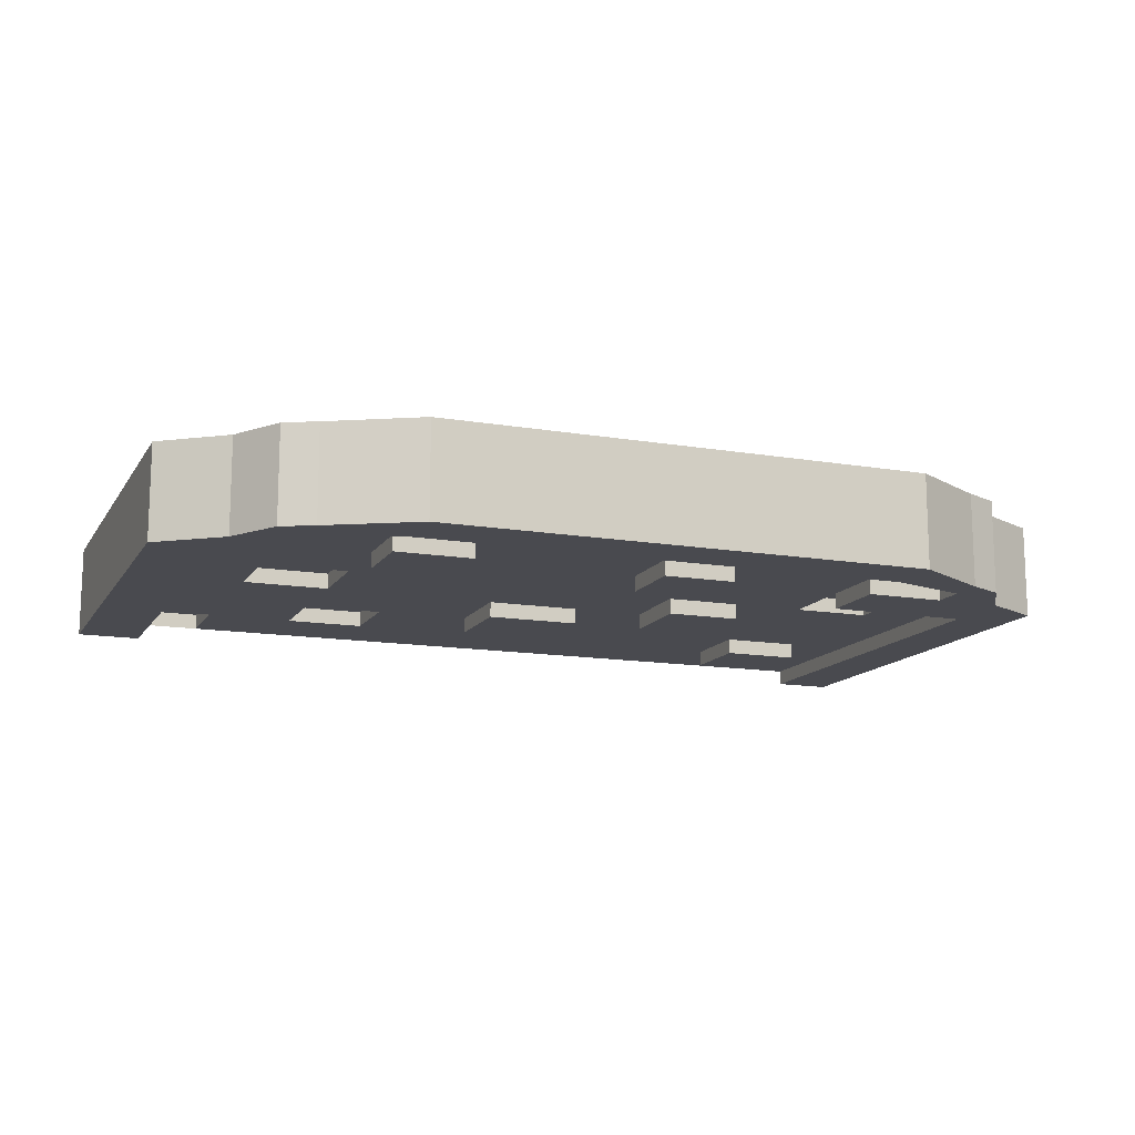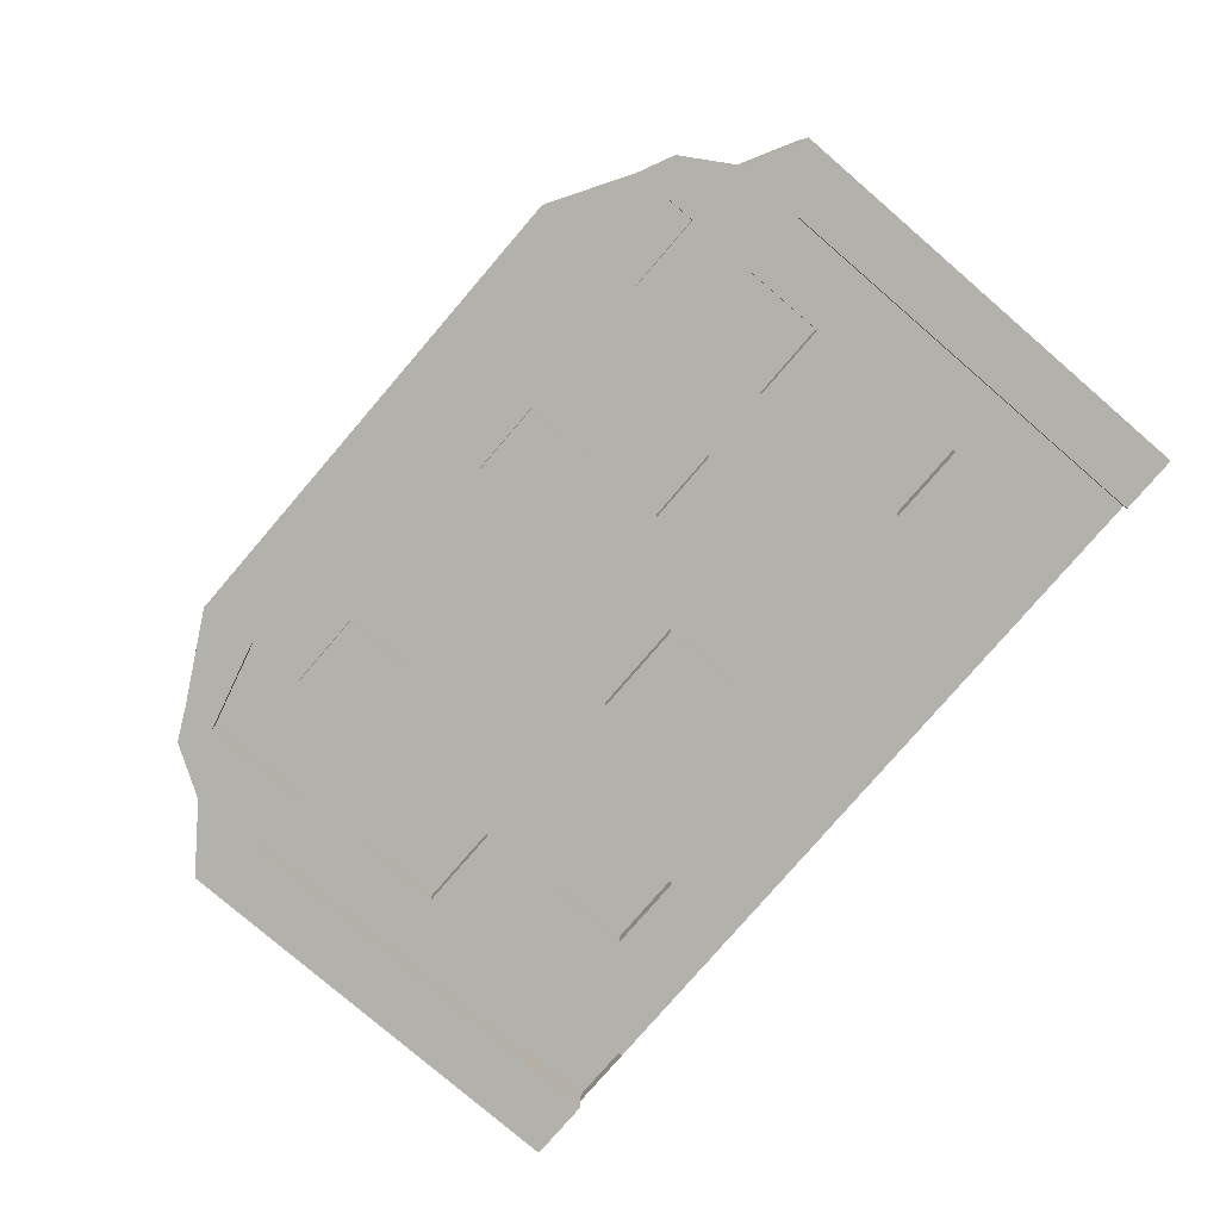
<metadata>
{"format":"obj","ext":"obj","renderer":"f3d","projection":"perspective","resolution":1024,"background":"white","views":[{"elev":-13.5,"azim":159.0,"up":"+Z"},{"elev":-79.1,"azim":-130.7,"up":"+Z"}]}
</metadata>
<code>
o cube
v 1.496 2.025 0.1875
v 1.812 0 0.125
v 1.812 0 -0.125
v -1.812 0 0.125
v -1.812 0 -0.125
v 1.434 2.125 0.125
v 1.559 0 0.125
v 1.559 0 -0.125
v 1.434 2.125 -0.125
v 1.812 1.738 0.125
v 1.812 1.738 -0.125
v 1.559 1.925 -0.125
v -1.812 1.8 -0.125
v -1.812 1.8 0.125
v 1.559 1.925 0.125
v -1.577 1.925 0.125
v -1.577 0 0.125
v -1.577 0 -0.125
v -1.577 1.925 -0.125
v -1.452 2.125 -0.125
v -1.452 2.125 0.125
v 1.308 2.188 -0.125
v 1.308 2.188 0.125
v 1.308 1.925 0.125
v 1.308 0 0.125
v 1.308 0 -0.125
v 1.308 1.925 -0.125
v -1.317 0 0.125
v -1.317 1.925 0.125
v -1.317 2.188 0.125
v -1.317 2.188 -0.125
v -1.317 1.925 -0.125
v -1.317 0 -0.125
v -1.002 1.925 0.125
v -1.002 0 0.125
v -1.002 0 -0.125
v -1.002 1.925 -0.125
v -1.002 2.375 -0.125
v -1.002 2.375 0.125
v 0.9614 1.925 0.125
v 0.9614 0 0.125
v 0.9614 0 -0.125
v 0.9614 1.925 -0.125
v 0.9614 2.375 -0.125
v 0.9614 2.375 0.125
v -1.812 1.8 0
v -1.812 0 0
v -1.577 0 0
v -1.317 0 0
v -1.002 0 0
v 0.9614 0 0
v 1.308 0 0
v 1.559 0 0
v 1.812 0 0
v 1.812 1.738 0
v 1.559 1.925 0
v 1.434 2.125 0
v 1.308 2.188 0
v 0.9614 2.375 0
v -1.002 2.375 0
v -1.317 2.188 0
v -1.452 2.125 0
v -1.577 1.925 0
v 0.9614 2.15 0.125
v -1.002 2.15 0.125
v -1.317 2.056 0.125
v -1.514 2.025 0.125
v -1.514 2.025 0
v -1.514 2.025 -0.125
v -1.317 2.056 -0.125
v -1.002 2.15 -0.125
v 0.9614 2.15 -0.125
v 1.308 2.056 -0.125
v 1.496 2.025 -0.125
v 1.496 2.025 0
v 1.496 2.025 0.125
v 1.308 2.056 0.125
v 0.9614 1.636 0.125
v -1.002 1.636 0.125
v -1.317 1.636 0.125
v -1.577 1.636 0.125
v -1.812 1.53 0.125
v -1.812 1.53 0
v -1.812 1.53 -0.125
v -1.577 1.636 -0.125
v -1.317 1.636 -0.125
v -1.002 1.636 -0.125
v 0.9614 1.636 -0.125
v 1.308 1.636 -0.125
v 1.559 1.636 -0.125
v 1.812 1.477 -0.125
v 1.812 1.477 0
v 1.812 1.477 0.125
v 1.559 1.636 0.125
v 1.308 1.636 0.125
v 0.9614 1.309 0.125
v -1.002 1.309 0.125
v -1.317 1.309 0.125
v -1.577 1.309 0.125
v -1.812 1.224 0.125
v -1.812 1.224 0
v -1.812 1.224 -0.125
v -1.577 1.309 -0.125
v -1.317 1.309 -0.125
v -1.002 1.309 -0.125
v 0.9614 1.309 -0.125
v 1.308 1.309 -0.125
v 1.559 1.309 -0.125
v 1.812 1.182 -0.125
v 1.812 1.182 0
v 1.812 1.182 0.125
v 1.559 1.309 0.125
v 1.308 1.309 0.125
v 0.9614 0.9817 0.125
v -1.002 0.9817 0.125
v -1.317 0.9817 0.125
v -1.577 0.9817 0.125
v -1.812 0.918 0.125
v -1.812 0.918 0
v -1.812 0.918 -0.125
v -1.577 0.9817 -0.125
v -1.317 0.9817 -0.125
v -1.002 0.9817 -0.125
v 0.9614 0.9817 -0.125
v 1.308 0.9817 -0.125
v 1.559 0.9817 -0.125
v 1.812 0.8861 -0.125
v 1.812 0.8861 0
v 1.812 0.8861 0.125
v 1.559 0.9817 0.125
v 1.308 0.9817 0.125
v 0.9614 0.6283 0.125
v -1.002 0.6283 0.125
v -1.317 0.6283 0.125
v -1.577 0.6283 0.125
v -1.812 0.5875 0.125
v -1.812 0.5875 0
v -1.812 0.5875 -0.125
v -1.577 0.6283 -0.125
v -1.317 0.6283 -0.125
v -1.002 0.6283 -0.125
v 0.9614 0.6283 -0.125
v 1.308 0.6283 -0.125
v 1.559 0.6283 -0.125
v 1.812 0.5671 -0.125
v 1.812 0.5671 0
v 1.812 0.5671 0.125
v 1.559 0.6283 0.125
v 1.308 0.6283 0.125
v 0.9614 0.3142 0.125
v -1.002 0.3142 0.125
v -1.317 0.3142 0.125
v -1.577 0.3142 0.125
v -1.812 0.2938 0.125
v -1.812 0.2938 0
v -1.812 0.2938 -0.125
v -1.577 0.3142 -0.125
v -1.317 0.3142 -0.125
v -1.002 0.3142 -0.125
v 0.9614 0.3142 -0.125
v 1.308 0.3142 -0.125
v 1.559 0.3142 -0.125
v 1.812 0.2836 -0.125
v 1.812 0.2836 0
v 1.812 0.2836 0.125
v 1.559 0.3142 0.125
v 1.308 0.3142 0.125
v -1.317 1.636 0.0625
v -1.002 1.309 0.0625
v -1.317 1.309 0.0625
v -1.002 1.636 0.0625
v 0.9614 0.6283 0.0625
v 1.308 0.3142 0.0625
v 0.9614 0.3142 0.0625
v 1.308 0.6283 0.0625
v -0.7074 0.3142 0.125
v -0.7074 0 0.125
v -0.7074 0 0
v -0.7074 0 -0.125
v -0.7074 0.3142 -0.125
v -0.7074 0.6283 -0.125
v -0.7074 0.9817 -0.125
v -0.7074 1.309 -0.125
v -0.7074 1.636 -0.125
v -0.7074 1.925 -0.125
v -0.7074 2.15 -0.125
v -0.7074 2.375 -0.125
v -0.7074 2.375 0
v -0.7074 2.375 0.125
v -0.7074 2.15 0.125
v -0.7074 1.925 0.125
v -0.7074 1.636 0.125
v -0.7074 1.309 0.125
v -0.7074 0.9817 0.125
v -0.7074 0.6283 0.125
v -1.002 0.3142 0.1875
v -0.7074 0.6283 0.1875
v -0.7074 0.3142 0.1875
v -1.002 0.6283 0.1875
v 0.6444 1.636 0.125
v 0.6444 1.309 0.125
v 0.6444 0.9817 0.125
v 0.6444 0.6283 0.125
v 0.6444 0.3142 0.125
v 0.6444 0 0.125
v 0.6444 0 0
v 0.6444 0 -0.125
v 0.6444 0.3142 -0.125
v 0.6444 0.6283 -0.125
v 0.6444 0.9817 -0.125
v 0.6444 1.309 -0.125
v 0.6444 1.636 -0.125
v 0.6444 1.925 -0.125
v 0.6444 2.15 -0.125
v 0.6444 2.375 -0.125
v 0.6444 2.375 0
v 0.6444 2.375 0.125
v 0.6444 2.15 0.125
v 0.6444 1.925 0.125
v 0.9614 1.309 0.1875
v 0.6444 1.309 0.1875
v 0.6444 0.9817 0.1875
v 0.9614 0.9817 0.1875
v -0.41 0.9817 0.125
v -0.41 1.309 0.125
v -0.41 1.636 0.125
v -0.41 1.925 0.125
v -0.41 2.15 0.125
v -0.41 2.375 0.125
v -0.41 2.375 0
v -0.41 2.375 -0.125
v -0.41 2.15 -0.125
v -0.41 1.925 -0.125
v -0.41 1.636 -0.125
v -0.41 1.309 -0.125
v -0.41 0.9817 -0.125
v -0.41 0.6283 -0.125
v -0.41 0.3142 -0.125
v -0.41 0 -0.125
v -0.41 0 0
v -0.41 0 0.125
v -0.41 0.3142 0.125
v -0.41 0.6283 0.125
v -0.7074 1.636 0.0625
v -0.41 1.636 0.0625
v -0.41 1.925 0.0625
v -0.7074 1.925 0.0625
v -0.1148 1.925 0.125
v -0.1148 1.636 0.125
v -0.1148 1.309 0.125
v -0.1148 0.9817 0.125
v -0.1148 0.6283 0.125
v -0.1148 0.3142 0.125
v -0.1148 0 0.125
v -0.1148 0 0
v -0.1148 0 -0.125
v -0.1148 0.3142 -0.125
v -0.1148 0.6283 -0.125
v -0.1148 0.9817 -0.125
v -0.1148 1.309 -0.125
v -0.1148 1.636 -0.125
v -0.1148 1.925 -0.125
v -0.1148 2.15 -0.125
v -0.1148 2.375 -0.125
v -0.1148 2.375 0
v -0.1148 2.375 0.125
v -0.1148 2.15 0.125
v -0.41 0.9817 0.1875
v -0.1148 1.309 0.1875
v -0.1148 0.9817 0.1875
v -0.41 1.309 0.1875
v 0.2648 1.925 0.125
v 0.2648 1.636 0.125
v 0.2648 1.309 0.125
v 0.2648 0.9817 0.125
v 0.2648 0.6283 0.125
v 0.2648 0.3142 0.125
v 0.2648 0 0.125
v 0.2648 0 0
v 0.2648 0 -0.125
v 0.2648 0.3142 -0.125
v 0.2648 0.6283 -0.125
v 0.2648 0.9817 -0.125
v 0.2648 1.309 -0.125
v 0.2648 1.636 -0.125
v 0.2648 1.925 -0.125
v 0.2648 2.15 -0.125
v 0.2648 2.375 -0.125
v 0.2648 2.375 0
v 0.2648 2.375 0.125
v 0.2648 2.15 0.125
v 0.6444 0.3142 0.0625
v 0.2648 0.3142 0.0625
v 0.2648 0 0.0625
v 0.6444 0 0.0625
v 0.9614 1.309 0.1875
v 1.308 0.9817 0.1875
v 0.9614 0.9817 0.1875
v 1.308 1.309 0.1875
v 0.6444 1.925 0.1875
v 0.2648 1.925 0.1875
v 0.2648 1.636 0.1875
v 0.6444 1.636 0.1875
v -1.002 0.9817 0.1875
v -0.7074 1.309 0.1875
v -0.7074 0.9817 0.1875
v -1.002 1.309 0.1875
v 0.9614 1.925 0.0625
v 1.308 1.636 0.0625
v 0.9614 1.636 0.0625
v 1.308 1.925 0.0625
v -0.41 0 0.0625
v -0.1148 0.3142 0.0625
v -0.1148 0 0.0625
v -0.41 0.3142 0.0625
v 1.559 1.925 0.1875
v 1.812 1.477 0.1875
v 1.559 1.636 0.1875
v 1.812 1.738 0.1875
v 1.812 1.182 0.1875
v 1.559 1.309 0.1875
v 1.812 0.8861 0.1875
v 1.559 0.9817 0.1875
v 1.812 0.5671 0.1875
v 1.559 0.6283 0.1875
v 1.812 0.2836 0.1875
v 1.559 0.3142 0.1875
v 1.812 0 0.1875
v 1.559 0 0.1875
v 1.559 0 -0.1875
v 1.559 0.3142 -0.1875
v 1.812 0.2836 -0.1875
v 1.812 0 -0.1875
v 1.812 0.5671 -0.1875
v 1.559 0.6283 -0.1875
v 1.812 0.8861 -0.1875
v 1.559 0.9817 -0.1875
v 1.812 1.182 -0.1875
v 1.559 1.309 -0.1875
v 1.812 1.738 -0.1875
v 1.559 1.636 -0.1875
v 1.812 1.477 -0.1875
v 1.559 1.925 -0.1875
v 1.559 1.925 0.1875
v 1.308 2.056 0.1875
v 1.308 1.925 0.1875
v 1.308 2.188 0.1875
v 1.434 2.125 0.1875
v 0.9614 2.375 0.1875
v 0.9614 2.15 0.1875
v 0.6444 2.375 0.1875
v 0.2648 2.375 0.1875
v 0.2648 2.15 0.1875
v 0.6444 2.15 0.1875
v -0.1148 2.15 0.1875
v -0.1148 2.375 0.1875
v -0.7074 2.15 0.1875
v -0.41 2.15 0.1875
v -0.41 2.375 0.1875
v -0.7074 2.375 0.1875
v -1.317 2.188 0.1875
v -1.002 2.15 0.1875
v -1.317 2.056 0.1875
v -1.002 2.375 0.1875
v -1.452 2.125 0.1875
v -1.514 2.025 0.1875
v -1.812 1.8 0.1875
v -1.577 1.636 0.1875
v -1.812 1.53 0.1875
v -1.577 1.925 0.1875
v -1.577 1.309 0.1875
v -1.812 1.224 0.1875
v -1.577 0.9817 0.1875
v -1.812 0.918 0.1875
v -1.577 0.6283 0.1875
v -1.812 0.5875 0.1875
v -1.577 0.3142 0.1875
v -1.812 0.2938 0.1875
v -1.577 0 0.1875
v -1.812 0 0.1875
v -1.317 1.925 0.1875
v 1.308 1.925 -0.1875
v 1.308 2.056 -0.1875
v 1.496 2.025 -0.1875
v 1.559 1.925 -0.1875
v 1.434 2.125 -0.1875
v 1.308 2.188 -0.1875
v 0.9614 2.15 -0.1875
v 0.9614 2.375 -0.1875
v 0.6444 2.15 -0.1875
v 0.6444 2.375 -0.1875
v -0.1148 2.375 -0.1875
v 0.2648 2.15 -0.1875
v 0.2648 2.375 -0.1875
v -0.1148 2.15 -0.1875
v -0.7074 2.375 -0.1875
v -0.41 2.375 -0.1875
v -0.41 2.15 -0.1875
v -0.7074 2.15 -0.1875
v -1.002 2.375 -0.1875
v -1.317 2.056 -0.1875
v -1.002 2.15 -0.1875
v -1.317 2.188 -0.1875
v -1.577 1.925 -0.1875
v -1.514 2.025 -0.1875
v -1.317 1.925 -0.1875
v -1.452 2.125 -0.1875
v -1.812 1.53 -0.1875
v -1.577 1.636 -0.1875
v -1.812 1.8 -0.1875
v -1.812 1.224 -0.1875
v -1.577 1.309 -0.1875
v -1.577 0.9817 -0.1875
v -1.812 0.5875 -0.1875
v -1.577 0.6283 -0.1875
v -1.812 0.918 -0.1875
v -1.812 0.2938 -0.1875
v -1.577 0.3142 -0.1875
v -1.812 0 -0.1875
v -1.577 0 -0.1875
v 0.9614 1.636 -0.1875
v 0.6444 1.636 -0.1875
v 0.6444 1.925 -0.1875
v 0.9614 1.925 -0.1875
v -0.7074 1.309 -0.1875
v -0.41 1.309 -0.1875
v -0.41 0.9817 -0.1875
v -0.7074 0.9817 -0.1875
v -0.1148 0.9817 -0.1875
v 0.2648 0.6283 -0.1875
v 0.2648 0.9817 -0.1875
v -0.1148 0.6283 -0.1875
v -1.002 1.636 -0.0625
v -1.317 1.309 -0.0625
v -1.002 1.309 -0.0625
v -1.317 1.636 -0.0625
v -0.41 1.925 -0.1875
v -0.1148 1.636 -0.1875
v -0.1148 1.925 -0.1875
v -0.41 1.636 -0.1875
v 0.9614 0.3142 -0.0625
v 0.6444 0.3142 -0.0625
v 0.6444 0.6283 -0.0625
v 0.9614 0.6283 -0.0625
v -1.002 0.6283 -0.1875
v -1.317 0.3142 -0.1875
v -1.002 0.3142 -0.1875
v -1.317 0.6283 -0.1875
v 1.308 1.309 -0.0625
v 0.9614 0.9817 -0.0625
v 1.308 0.9817 -0.0625
v 0.9614 1.309 -0.0625
v -1.002 1.925 -0.1875
v -1.317 1.636 -0.1875
v -1.002 1.636 -0.1875
v -1.317 1.925 -0.1875
v 1.308 0 -0.0625
v 1.308 0.3142 -0.0625
v 1.559 0.3142 -0.0625
v 1.559 0 -0.0625
v -1.577 1.925 0.1875
v -1.317 1.636 0.1875
v -1.577 1.636 0.1875
v -1.317 1.925 0.1875
v 1.308 1.925 0.1875
v 1.559 1.636 0.1875
v 1.308 1.636 0.1875
v 1.559 1.925 0.1875
v -1.317 1.925 -0.1875
v -1.577 1.636 -0.1875
v -1.317 1.636 -0.1875
v -1.577 1.925 -0.1875
v 1.559 1.925 -0.1875
v 1.308 1.636 -0.1875
v 1.559 1.636 -0.1875
v 1.308 1.925 -0.1875
f 55 92 91 11
f 13 84 83 46
f 18 48 47 5
f 367 369 368 370
f 404 409 408 410
f 316 318 317 319
f 3 54 53 8
f 340 342 341 343
f 29 80 79 34
f 36 50 49 33
f 453 455 454 456
f 400 402 401 403
f 31 61 60 38
f 361 363 362 364
f 22 58 57 9
f 347 345 1 348
f 465 467 466 468
f 8 53 52 26
f 473 475 474 476
f 386 384 383 387
f 461 463 462 464
f 365 366 363 361
f 20 62 61 31
f 403 401 405 407
f 469 471 470 472
f 33 49 48 18
f 79 192 191 34
f 36 179 178 50
f 37 185 184 87
f 400 396 399 402
f 60 188 187 38
f 362 357 360 364
f 308 310 309 311
f 26 52 51 42
f 27 89 88 43
f 387 383 388 389
f 44 59 58 22
f 349 350 345 347
f 57 75 74 9
f 12 56 55 11
f 13 46 63 19
f 20 69 68 62
f 46 83 82 14
f 4 47 48 17
f 17 48 49 28
f 28 49 50 35
f 50 178 177 35
f 41 51 52 25
f 25 52 53 7
f 7 53 54 2
f 10 93 92 55
f 10 55 56 15
f 6 76 75 57
f 6 57 58 23
f 23 58 59 45
f 39 189 188 60
f 39 60 61 30
f 30 61 62 21
f 62 68 67 21
f 16 63 46 14
f 34 191 190 65
f 34 65 66 29
f 381 363 366 370
f 16 67 68 63
f 63 68 69 19
f 404 405 401 406
f 32 70 71 37
f 71 186 185 37
f 43 72 73 27
f 382 383 384 385
f 12 74 75 56
f 56 75 76 15
f 344 1 345 346
f 24 77 64 40
f 97 193 192 79
f 168 170 169 171
f 81 99 98 80
f 369 372 371 368
f 83 101 100 82
f 84 102 101 83
f 409 412 411 408
f 86 104 103 85
f 433 435 434 436
f 87 184 183 105
f 89 107 106 88
f 90 108 107 89
f 342 338 339 341
f 92 110 109 91
f 93 111 110 92
f 318 321 320 317
f 95 113 112 94
f 78 96 113 95
f 304 306 305 307
f 98 116 115 97
f 99 117 116 98
f 372 374 373 371
f 101 119 118 100
f 102 120 119 101
f 412 413 416 411
f 104 122 121 103
f 105 123 122 104
f 105 183 182 123
f 449 451 450 452
f 108 126 125 107
f 338 336 337 339
f 110 128 127 109
f 111 129 128 110
f 321 323 322 320
f 113 131 130 112
f 296 298 297 299
f 133 195 194 115
f 116 134 133 115
f 117 135 134 116
f 374 376 375 373
f 119 137 136 118
f 120 138 137 119
f 413 415 414 416
f 122 140 139 121
f 123 141 140 122
f 123 182 181 141
f 125 143 142 124
f 126 144 143 125
f 336 334 335 337
f 128 146 145 127
f 129 147 146 128
f 323 325 324 322
f 131 149 148 130
f 114 132 149 131
f 196 198 197 199
f 134 152 151 133
f 135 153 152 134
f 376 378 377 375
f 137 155 154 136
f 138 156 155 137
f 415 418 417 414
f 140 158 157 139
f 445 447 446 448
f 141 181 180 159
f 143 161 160 142
f 144 162 161 143
f 334 332 331 335
f 146 164 163 145
f 147 165 164 146
f 325 327 326 324
f 149 167 166 148
f 172 174 173 175
f 35 177 176 151
f 35 151 152 28
f 28 152 153 17
f 379 377 378 380
f 4 154 155 47
f 47 155 156 5
f 419 417 418 420
f 18 157 158 33
f 33 158 159 36
f 159 180 179 36
f 42 160 161 26
f 457 458 459 460
f 330 331 332 333
f 3 163 164 54
f 54 164 165 2
f 328 326 327 329
f 7 166 167 25
f 25 167 150 41
f 170 168 80 98
f 169 170 98 97
f 171 169 97 79
f 168 171 79 80
f 174 172 132 150
f 173 174 150 167
f 175 173 167 149
f 172 175 149 132
f 312 314 313 315
f 240 255 254 241
f 239 256 255 240
f 238 257 256 239
f 237 258 257 238
f 236 259 258 237
f 235 260 259 236
f 234 261 260 235
f 437 439 438 440
f 232 263 262 233
f 397 392 395 398
f 230 265 264 231
f 229 266 265 230
f 358 355 356 359
f 227 248 267 228
f 226 249 248 227
f 225 250 249 226
f 268 270 269 271
f 243 252 251 224
f 242 253 252 243
f 198 196 151 176
f 197 198 176 195
f 199 197 195 133
f 196 199 133 151
f 78 200 201 96
f 220 221 222 223
f 114 202 203 132
f 132 203 204 150
f 150 204 205 41
f 41 205 206 51
f 51 206 207 42
f 42 207 208 160
f 441 442 443 444
f 142 209 210 124
f 124 210 211 106
f 106 211 212 88
f 421 422 423 424
f 43 213 214 72
f 388 390 391 389
f 44 215 216 59
f 59 216 217 45
f 349 351 354 350
f 64 218 219 40
f 40 219 200 78
f 221 220 96 201
f 222 221 201 202
f 223 222 202 114
f 220 223 114 96
f 194 224 225 193
f 193 225 226 192
f 244 245 246 247
f 191 227 228 190
f 357 358 359 360
f 189 229 230 188
f 188 230 231 187
f 396 397 398 399
f 186 232 233 185
f 185 233 234 184
f 184 234 235 183
f 425 426 427 428
f 182 236 237 181
f 181 237 238 180
f 180 238 239 179
f 179 239 240 178
f 178 240 241 177
f 177 241 242 176
f 176 242 243 195
f 195 243 224 194
f 245 244 192 226
f 246 245 226 227
f 247 246 227 191
f 244 247 191 192
f 249 273 272 248
f 250 274 273 249
f 251 275 274 250
f 252 276 275 251
f 253 277 276 252
f 254 278 277 253
f 255 279 278 254
f 256 280 279 255
f 257 281 280 256
f 258 282 281 257
f 429 431 430 432
f 260 284 283 259
f 261 285 284 260
f 262 286 285 261
f 263 287 286 262
f 392 394 393 395
f 265 289 288 264
f 266 290 289 265
f 355 353 352 356
f 248 272 291 267
f 270 268 224 251
f 269 270 251 250
f 271 269 250 225
f 268 271 225 224
f 300 301 302 303
f 200 273 274 201
f 201 274 275 202
f 202 275 276 203
f 203 276 277 204
f 292 293 294 295
f 205 278 279 206
f 206 279 280 207
f 207 280 281 208
f 208 281 282 209
f 209 282 283 210
f 210 283 284 211
f 211 284 285 212
f 212 285 286 213
f 213 286 287 214
f 390 393 394 391
f 215 288 289 216
f 216 289 290 217
f 351 352 353 354
f 218 291 272 219
f 293 292 204 277
f 294 293 277 278
f 295 294 278 205
f 292 295 205 204
f 298 296 96 114
f 297 298 114 131
f 299 297 131 113
f 296 299 113 96
f 301 300 219 272
f 302 301 272 273
f 303 302 273 200
f 300 303 200 219
f 306 304 115 194
f 305 306 194 193
f 307 305 193 97
f 304 307 97 115
f 310 308 40 78
f 309 310 78 95
f 311 309 95 24
f 308 311 24 40
f 314 312 241 254
f 313 314 254 253
f 315 313 253 242
f 312 315 242 241
f 318 316 15 94
f 319 317 93 10
f 316 319 10 15
f 342 340 11 91
f 343 341 90 12
f 340 343 12 11
f 338 342 91 109
f 341 339 108 90
f 321 318 94 112
f 317 320 111 93
f 336 338 109 127
f 339 337 126 108
f 323 321 112 130
f 320 322 129 111
f 334 336 127 145
f 337 335 144 126
f 325 323 130 148
f 322 324 147 129
f 332 334 145 163
f 335 331 162 144
f 327 325 148 166
f 324 326 165 147
f 331 330 8 162
f 333 332 163 3
f 330 333 3 8
f 326 328 2 165
f 329 327 166 7
f 328 329 7 2
f 369 367 14 82
f 370 368 81 16
f 367 370 16 14
f 362 363 66 65
f 361 364 39 30
f 348 1 76 6
f 347 348 6 23
f 366 365 21 67
f 365 361 30 21
f 357 362 65 190
f 364 360 189 39
f 345 350 64 77
f 349 347 23 45
f 363 381 29 66
f 370 366 67 16
f 381 370 16 29
f 1 344 15 76
f 346 345 77 24
f 344 346 24 15
f 372 369 82 100
f 368 371 99 81
f 374 372 100 118
f 371 373 117 99
f 376 374 118 136
f 373 375 135 117
f 378 376 136 154
f 375 377 153 135
f 377 379 17 153
f 380 378 154 4
f 379 380 4 17
f 355 358 228 267
f 359 356 266 229
f 351 349 45 217
f 350 354 218 64
f 358 357 190 228
f 360 359 229 189
f 353 355 267 291
f 356 352 290 266
f 352 351 217 290
f 354 353 291 218
f 409 404 19 85
f 410 408 84 13
f 404 410 13 19
f 401 402 71 70
f 400 403 31 38
f 384 386 9 74
f 386 387 22 9
f 407 405 69 20
f 403 407 20 31
f 396 400 38 187
f 402 399 186 71
f 388 383 73 72
f 387 389 44 22
f 405 404 19 69
f 406 401 70 32
f 404 406 32 19
f 383 382 27 73
f 385 384 74 12
f 382 385 12 27
f 412 409 85 103
f 408 411 102 84
f 413 412 103 121
f 411 416 120 102
f 415 413 121 139
f 416 414 138 120
f 418 415 139 157
f 414 417 156 138
f 417 419 5 156
f 420 418 157 18
f 419 420 18 5
f 392 397 231 264
f 398 395 263 232
f 390 388 72 214
f 389 391 215 44
f 397 396 187 231
f 399 398 232 186
f 394 392 264 288
f 395 393 287 263
f 393 390 214 287
f 391 394 288 215
f 422 421 88 212
f 423 422 212 213
f 424 423 213 43
f 421 424 43 88
f 426 425 183 235
f 427 426 235 236
f 428 427 236 182
f 425 428 182 183
f 431 429 259 283
f 430 431 283 282
f 432 430 282 258
f 429 432 258 259
f 435 433 87 105
f 434 435 105 104
f 436 434 104 86
f 433 436 86 87
f 439 437 233 262
f 438 439 262 261
f 440 438 261 234
f 437 440 234 233
f 442 441 160 208
f 443 442 208 209
f 444 443 209 142
f 441 444 142 160
f 447 445 141 159
f 446 447 159 158
f 448 446 158 140
f 445 448 140 141
f 451 449 107 125
f 450 451 125 124
f 452 450 124 106
f 449 452 106 107
f 455 453 37 87
f 454 455 87 86
f 456 454 86 32
f 453 456 32 37
f 458 457 26 161
f 459 458 161 162
f 460 459 162 8
f 457 460 8 26
f 463 461 16 81
f 462 463 81 80
f 464 462 80 29
f 461 464 29 16
f 467 465 24 95
f 466 467 95 94
f 468 466 94 15
f 465 468 15 24
f 475 473 12 90
f 474 475 90 89
f 476 474 89 27
f 473 476 27 12
f 471 469 32 86
f 470 471 86 85
f 472 470 85 19
f 469 472 19 32

</code>
